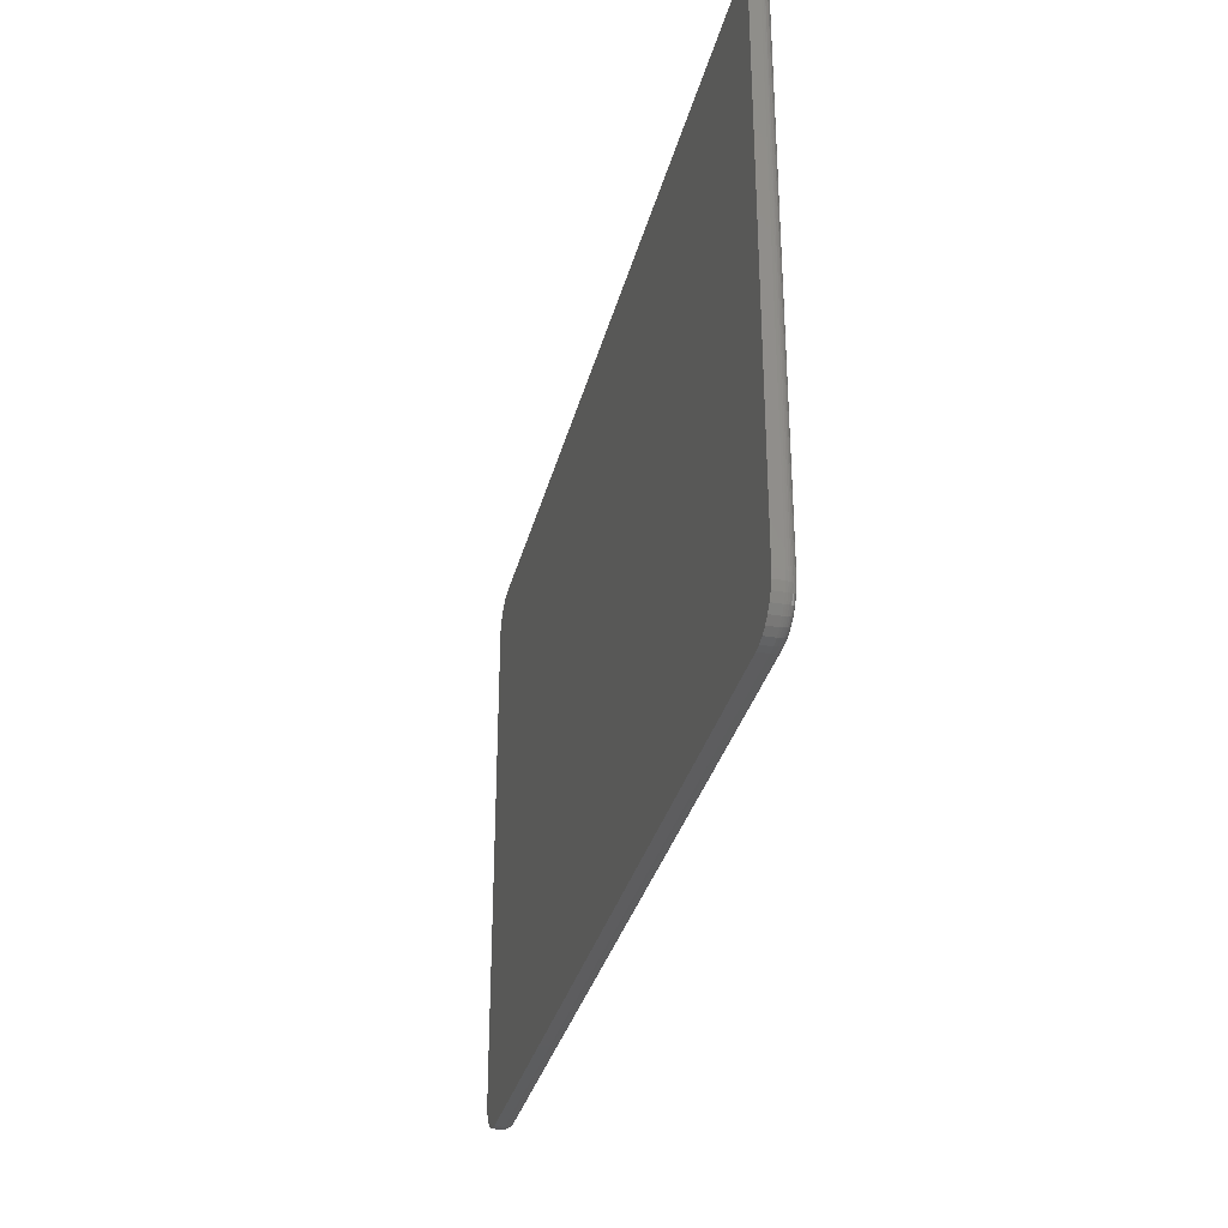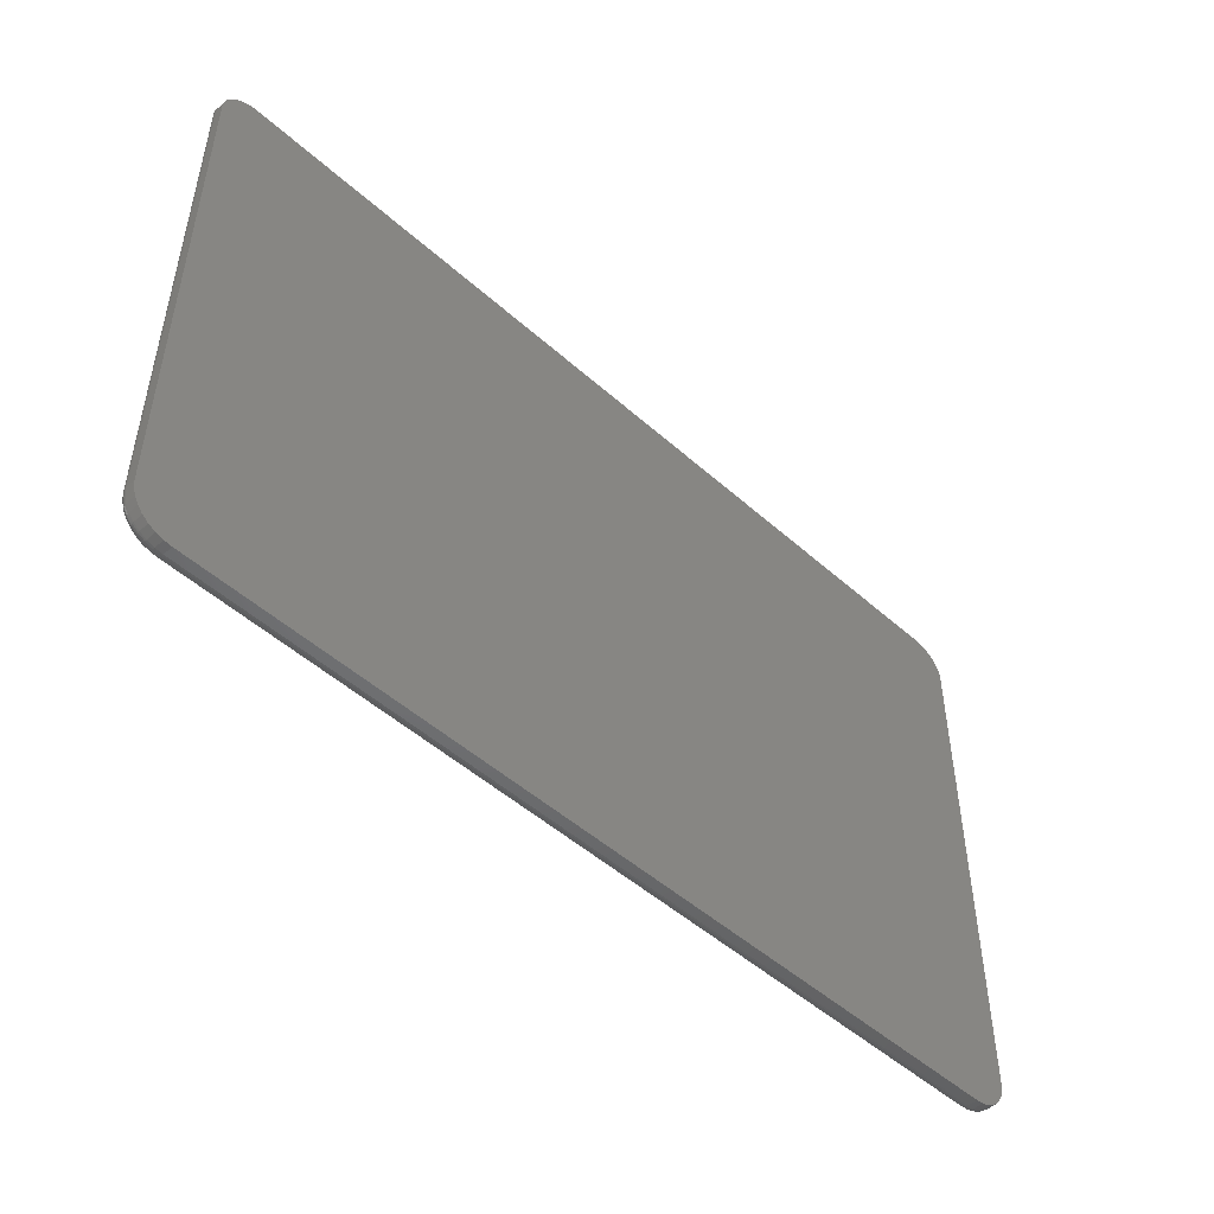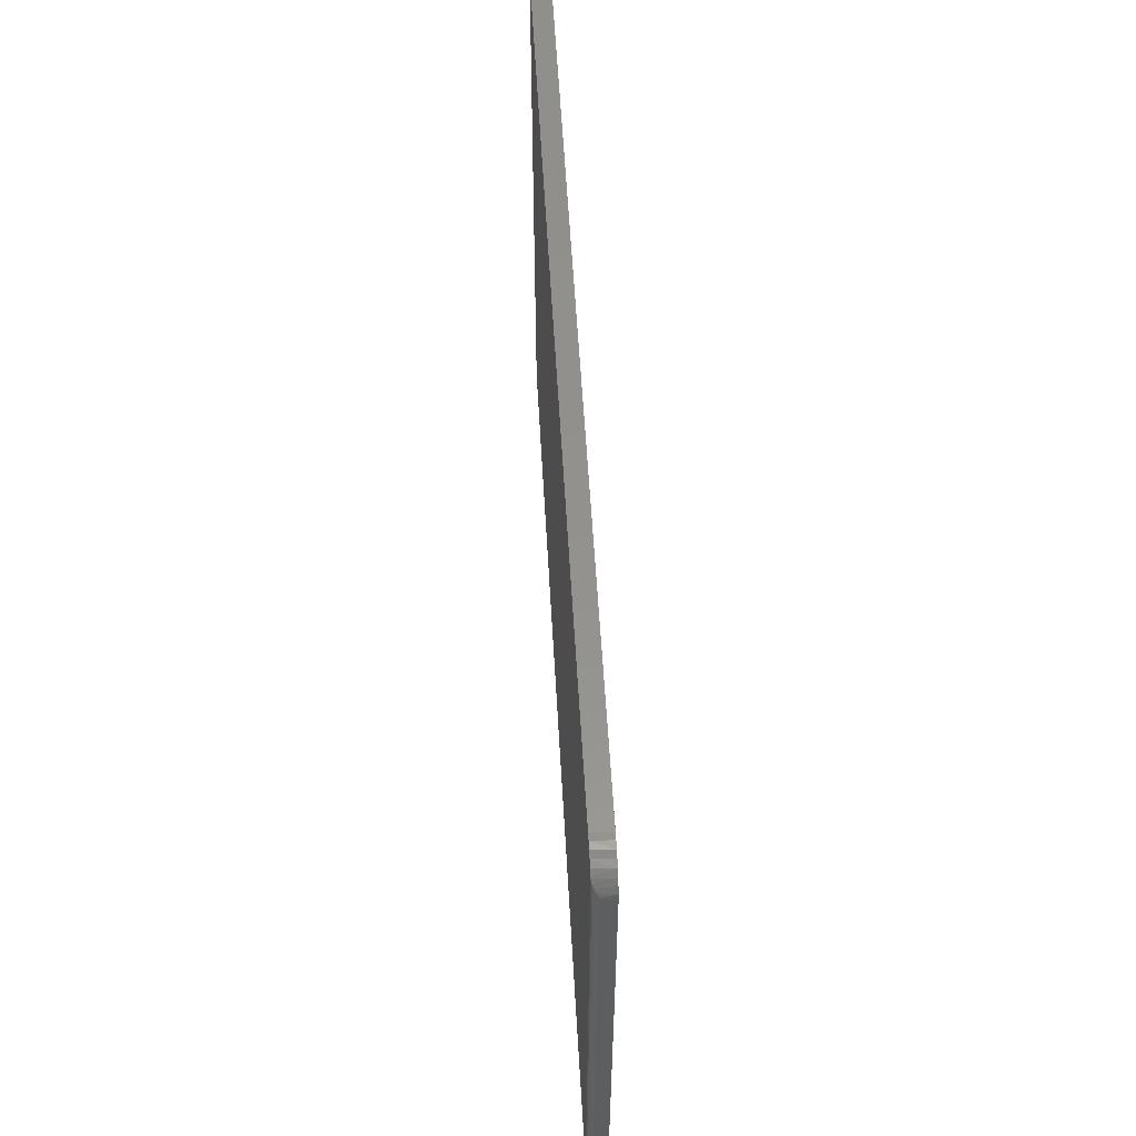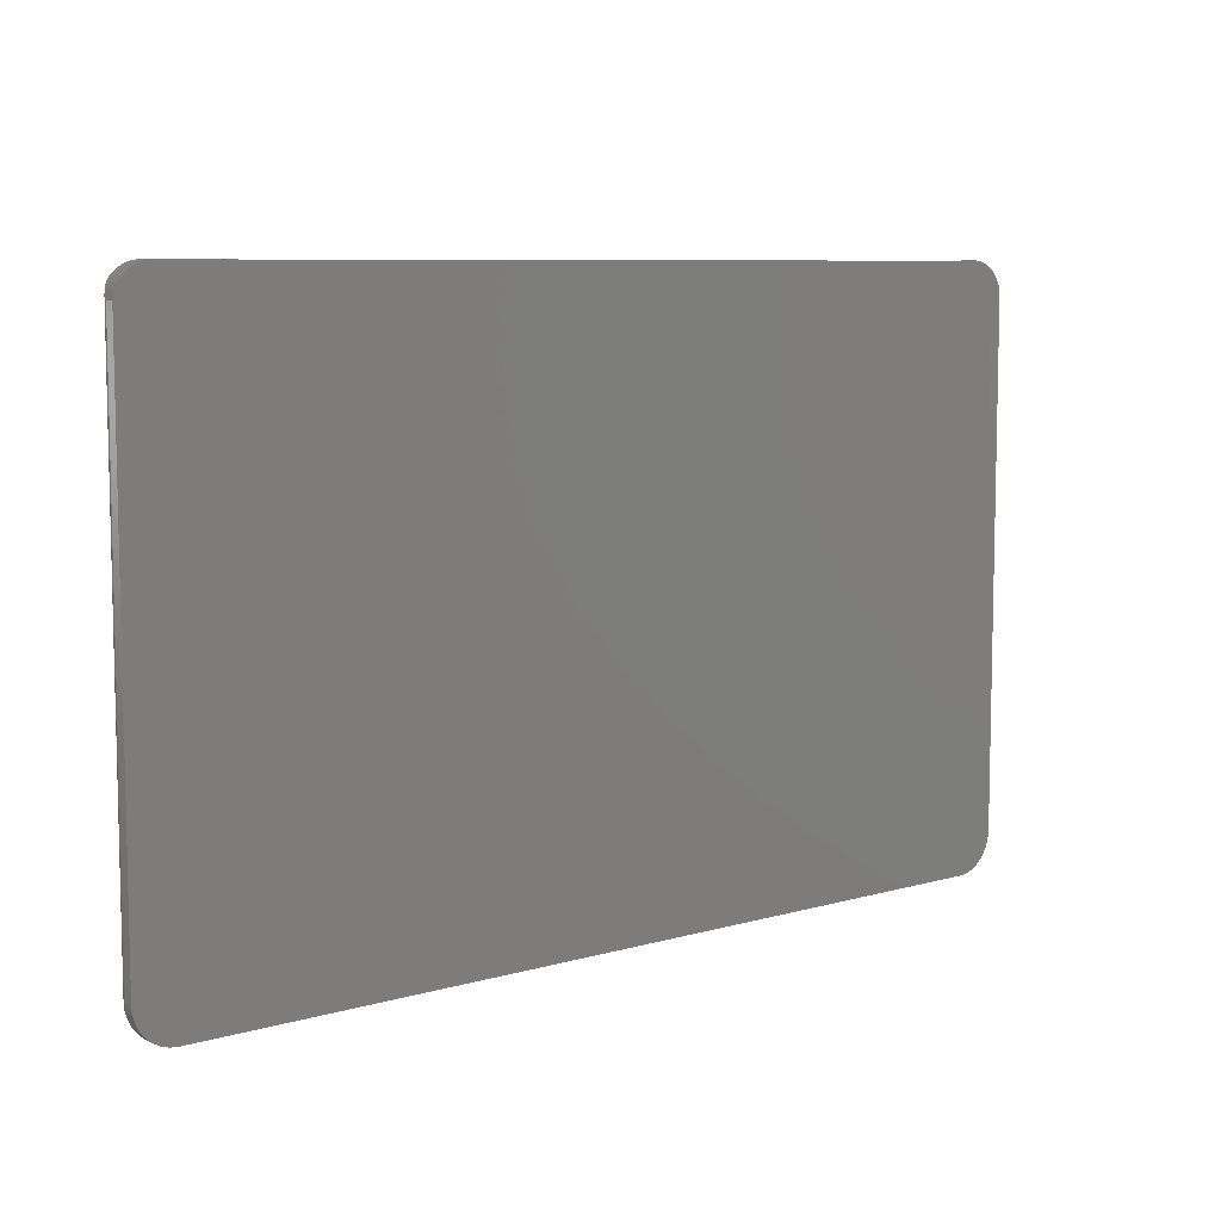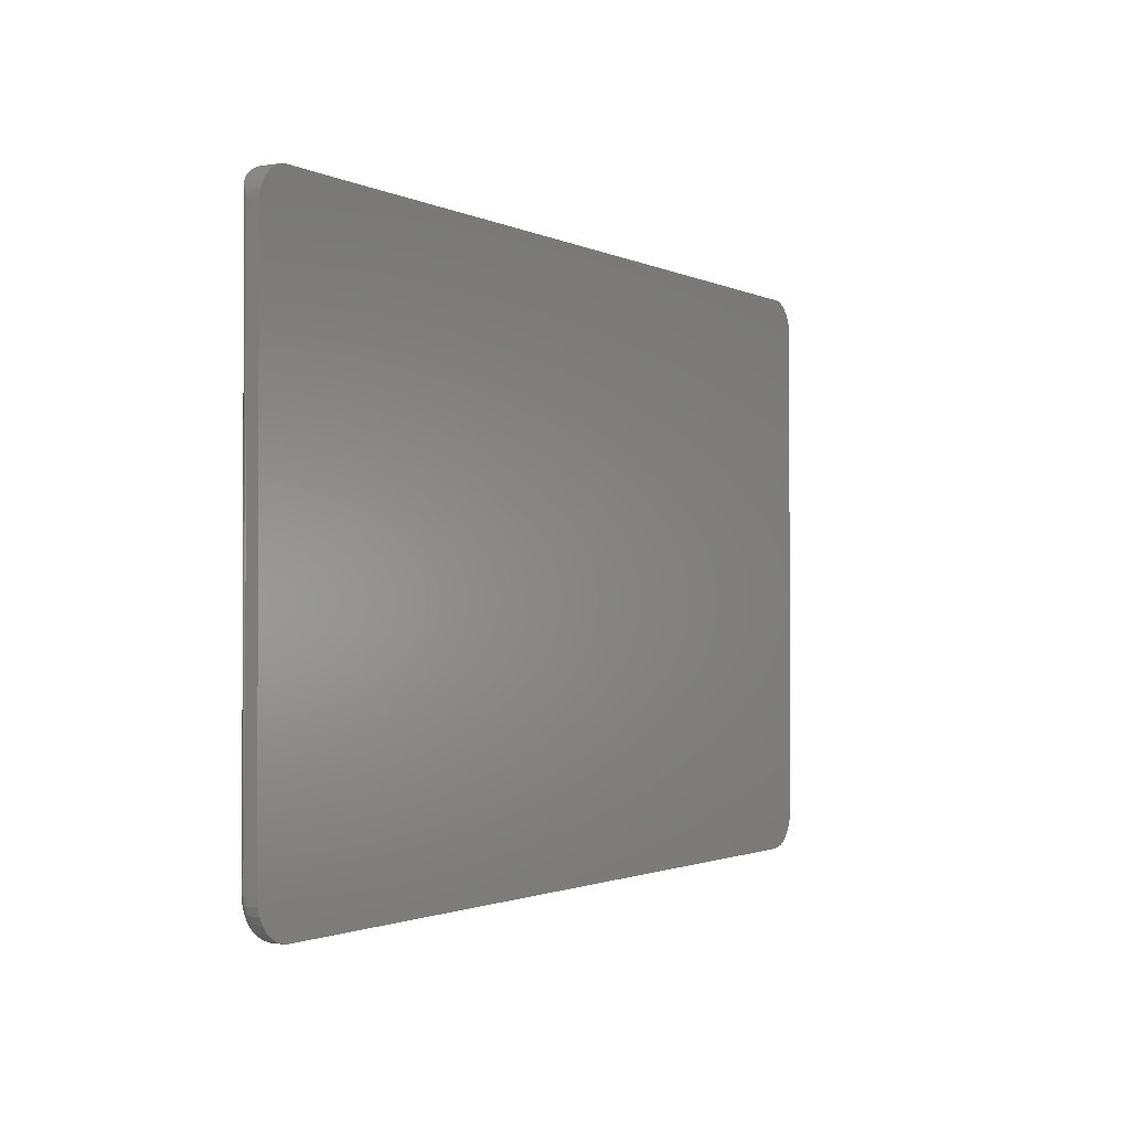
<metadata>
{"format":"stl","ext":"stl","renderer":"f3d","projection":"perspective","resolution":1024,"background":"white","views":[{"elev":-32.5,"azim":-103.6,"up":"+Z"},{"elev":-49.4,"azim":135.4,"up":"+Z"},{"elev":55.7,"azim":86.8,"up":"+Z"},{"elev":7.8,"azim":141.0,"up":"+Z"},{"elev":-1.4,"azim":120.4,"up":"+Z"}]}
</metadata>
<code>
# stl→obj: 224 verts, 444 faces
v 0.743 -0.01558 0.4645
v 0.007812 -0.01562 0.03125
v 0.7422 -0.01562 0.03125
v 0.007812 -0.01562 0.4654
v 0.7422 -0.01562 0.4654
v 0.7184 -0.01562 0.4734
v 0.01633 -0.01562 0.4712
v 0.7236 -0.01562 0.4736
v 0.03158 -0.01562 0.4734
v 0.7382 -0.01562 0.4687
v 0.0118 -0.01562 0.4687
v 0.02639 -0.01562 0.4736
v 0.02125 -0.01562 0.4729
v 0.7288 -0.01562 0.4729
v 0.7337 -0.01562 0.4712
v 0.7417 -0.01562 0.02661
v 0.009622 -0.01562 0.02215
v 0.7404 -0.01562 0.02215
v 0.01182 -0.01562 0.01805
v 0.7382 -0.01562 0.01805
v 0.01477 -0.01562 0.01444
v 0.7352 -0.01562 0.01444
v 0.01838 -0.01562 0.01149
v 0.7316 -0.01562 0.01149
v 0.02248 -0.01562 0.009293
v 0.7275 -0.01562 0.009293
v 0.02694 -0.01562 0.00794
v 0.03158 -0.01562 0.007484
v 0.7184 -0.01562 0.007484
v 0.7231 -0.01562 0.00794
v 0.008269 -0.01562 0.02661
v 2.8e-17 -0.007812 0.4497
v 2.8e-17 2.627e-17 0.4497
v 2.368e-34 -0.007812 0.03125
v 2.368e-34 3.623e-34 0.03125
v 0.0002503 -0.009774 0.4511
v 0.001301 2.66e-17 0.455
v 0.0006293 -0.01088 0.4528
v 0.001918 -0.01294 0.4566
v 0.003614 2.691e-17 0.4599
v 0.003827 -0.01453 0.4603
v 0.004957 -0.01508 0.462
v 0.006167 -0.01545 0.4636
v 0.00685 2.718e-17 0.4644
v 0.01556 2.759e-17 0.4709
v 0.01088 2.742e-17 0.4681
v 0.03158 2.761e-17 0.4734
v 0.02611 2.776e-17 0.4736
v 0.0207 2.771e-17 0.4728
v 0.7391 2.742e-17 0.4681
v 0.7432 2.718e-17 0.4644
v 0.745 -0.01508 0.462
v 0.7462 -0.01453 0.4603
v 0.7464 2.691e-17 0.4599
v 0.7481 -0.01294 0.4566
v 0.7487 2.66e-17 0.455
v 0.7494 -0.01088 0.4528
v 0.7497 -0.009774 0.4511
v 0.75 -0.007812 0.4497
v 0.75 2.613e-17 0.4497
v 0.7184 2.775e-17 0.4734
v 0.7239 2.776e-17 0.4736
v 0.7293 2.771e-17 0.4728
v 0.7344 2.759e-17 0.4709
v 0.75 -0.007812 0.03125
v 0.75 -6.038e-34 0.03125
v 0.7494 -3.847e-19 0.02509
v 0.7494 -0.007812 0.02509
v 0.7476 -7.547e-19 0.01917
v 0.7476 -0.007812 0.01917
v 0.7447 -1.096e-18 0.01371
v 0.7447 -0.007812 0.01371
v 0.7408 -1.394e-18 0.00892
v 0.7408 -0.007812 0.00892
v 0.736 -1.64e-18 0.004993
v 0.736 -0.007812 0.004993
v 0.7305 -1.822e-18 0.002075
v 0.7305 -0.007812 0.002075
v 0.7246 -1.934e-18 0.0002778
v 0.7246 -0.007812 0.0002778
v 0.7184 -1.972e-18 -0.0003289
v 0.7184 -0.007812 -0.0003289
v 0.03158 -0.007812 -0.0003289
v 0.03158 -1.972e-18 -0.0003289
v 0.02542 -1.934e-18 0.0002778
v 0.02542 -0.007812 0.0002778
v 0.01949 -1.822e-18 0.002075
v 0.01949 -0.007812 0.002075
v 0.01403 -1.64e-18 0.004993
v 0.01403 -0.007812 0.004993
v 0.009249 -1.394e-18 0.00892
v 0.009249 -0.007812 0.00892
v 0.005322 -1.096e-18 0.01371
v 0.005322 -0.007812 0.01371
v 0.002404 -7.547e-19 0.01917
v 0.002404 -0.007812 0.01917
v 0.0006068 -3.847e-19 0.02509
v 0.0006068 -0.007812 0.02509
v 0.006288 -0.01547 0.03125
v 0.0001501 -0.009337 0.03125
v 0.0005947 -0.0108 0.03125
v 0.001317 -0.01215 0.03125
v 0.002288 -0.01334 0.03125
v 0.003472 -0.01431 0.03125
v 0.004823 -0.01503 0.03125
v 0.7498 -0.009337 0.03125
v 0.7494 -0.0108 0.03125
v 0.7487 -0.01215 0.03125
v 0.7477 -0.01334 0.03125
v 0.7465 -0.01431 0.03125
v 0.7452 -0.01503 0.03125
v 0.7437 -0.01547 0.03125
v 0.7432 -0.01547 0.02632
v 0.7447 -0.01503 0.02603
v 0.746 -0.01431 0.02577
v 0.7471 -0.01334 0.02554
v 0.7481 -0.01215 0.02535
v 0.7488 -0.0108 0.02521
v 0.7492 -0.009337 0.02512
v 0.7234 -0.01547 0.006445
v 0.7184 -0.01547 0.005959
v 0.7236 -0.01503 0.005008
v 0.7184 -0.01503 0.004494
v 0.7239 -0.01431 0.003683
v 0.7184 -0.01431 0.003143
v 0.7241 -0.01334 0.002522
v 0.7184 -0.01334 0.001959
v 0.7243 -0.01215 0.001569
v 0.7184 -0.01215 0.0009877
v 0.7245 -0.0108 0.0008611
v 0.7184 -0.0108 0.0002657
v 0.7246 -0.009337 0.0004251
v 0.7184 -0.009337 -0.0001788
v 0.7281 -0.01547 0.007885
v 0.7287 -0.01503 0.006531
v 0.7292 -0.01431 0.005283
v 0.7296 -0.01334 0.004189
v 0.73 -0.01215 0.003291
v 0.7303 -0.0108 0.002624
v 0.7304 -0.009337 0.002214
v 0.7325 -0.01547 0.01022
v 0.7333 -0.01503 0.009003
v 0.734 -0.01431 0.00788
v 0.7347 -0.01334 0.006896
v 0.7352 -0.01215 0.006088
v 0.7356 -0.0108 0.005488
v 0.7359 -0.009337 0.005118
v 0.7363 -0.01547 0.01337
v 0.7373 -0.01503 0.01233
v 0.7383 -0.01431 0.01138
v 0.7391 -0.01334 0.01054
v 0.7398 -0.01215 0.009851
v 0.7403 -0.0108 0.009341
v 0.7406 -0.009337 0.009026
v 0.7394 -0.01547 0.0172
v 0.7407 -0.01503 0.01639
v 0.7418 -0.01431 0.01563
v 0.7428 -0.01334 0.01498
v 0.7436 -0.01215 0.01444
v 0.7442 -0.0108 0.01404
v 0.7446 -0.009337 0.01379
v 0.7418 -0.01547 0.02157
v 0.7431 -0.01503 0.02101
v 0.7444 -0.01431 0.02049
v 0.7455 -0.01334 0.02004
v 0.7464 -0.01215 0.01967
v 0.747 -0.0108 0.01939
v 0.7475 -0.009337 0.01922
v 0.03158 -0.009337 -0.0001788
v 0.03158 -0.0108 0.0002657
v 0.03158 -0.01215 0.0009877
v 0.03158 -0.01334 0.001959
v 0.03158 -0.01431 0.003143
v 0.03158 -0.01503 0.004494
v 0.03158 -0.01547 0.005959
v 0.02664 -0.01547 0.006445
v 0.02636 -0.01503 0.005008
v 0.0261 -0.01431 0.003683
v 0.02586 -0.01334 0.002522
v 0.02568 -0.01215 0.001569
v 0.02553 -0.0108 0.0008611
v 0.02545 -0.009337 0.0004251
v 0.006774 -0.01547 0.02632
v 0.005337 -0.01503 0.02603
v 0.004012 -0.01431 0.02577
v 0.002851 -0.01334 0.02554
v 0.001898 -0.01215 0.02535
v 0.00119 -0.0108 0.02521
v 0.000754 -0.009337 0.02512
v 0.008213 -0.01547 0.02157
v 0.006859 -0.01503 0.02101
v 0.005612 -0.01431 0.02049
v 0.004518 -0.01334 0.02004
v 0.00362 -0.01215 0.01967
v 0.002953 -0.0108 0.01939
v 0.002542 -0.009337 0.01922
v 0.01055 -0.01547 0.0172
v 0.009332 -0.01503 0.01639
v 0.008209 -0.01431 0.01563
v 0.007225 -0.01334 0.01498
v 0.006417 -0.01215 0.01444
v 0.005816 -0.0108 0.01404
v 0.005447 -0.009337 0.01379
v 0.0137 -0.01547 0.01337
v 0.01266 -0.01503 0.01233
v 0.0117 -0.01431 0.01138
v 0.01087 -0.01334 0.01054
v 0.01018 -0.01215 0.009851
v 0.00967 -0.0108 0.009341
v 0.009355 -0.009337 0.009026
v 0.01753 -0.01547 0.01022
v 0.01671 -0.01503 0.009003
v 0.01596 -0.01431 0.00788
v 0.01531 -0.01334 0.006896
v 0.01477 -0.01215 0.006088
v 0.01437 -0.0108 0.005488
v 0.01412 -0.009337 0.005118
v 0.0219 -0.01547 0.007885
v 0.02134 -0.01503 0.006531
v 0.02082 -0.01431 0.005283
v 0.02037 -0.01334 0.004189
v 0.02 -0.01215 0.003291
v 0.01972 -0.0108 0.002624
v 0.01955 -0.009337 0.002214
f 1 2 3
f 2 1 4
f 4 1 5
f 6 7 8
f 6 9 7
f 4 10 11
f 4 5 10
f 9 12 7
f 7 12 13
f 7 14 8
f 14 7 15
f 15 7 11
f 15 11 10
f 16 17 18
f 18 17 19
f 18 19 20
f 20 19 21
f 20 21 22
f 22 21 23
f 22 23 24
f 24 23 25
f 26 24 25
f 26 25 27
f 26 27 28
f 26 28 29
f 26 29 30
f 3 2 16
f 16 2 31
f 16 31 17
f 32 33 34
f 34 33 35
f 33 36 37
f 33 32 36
f 37 36 38
f 38 39 37
f 40 37 39
f 40 39 41
f 40 41 42
f 40 42 43
f 40 43 44
f 45 46 11
f 4 11 46
f 4 46 44
f 4 44 43
f 9 47 12
f 12 47 48
f 12 48 13
f 13 48 49
f 13 49 7
f 7 49 45
f 7 45 11
f 5 1 50
f 50 1 51
f 51 1 52
f 51 52 53
f 51 53 54
f 54 53 55
f 56 54 55
f 56 55 57
f 56 57 58
f 56 58 59
f 56 59 60
f 61 6 62
f 62 6 8
f 62 8 63
f 63 8 14
f 63 14 64
f 64 14 15
f 64 15 50
f 50 15 10
f 50 10 5
f 65 66 59
f 59 66 60
f 66 65 67
f 67 65 68
f 67 68 69
f 69 68 70
f 69 70 71
f 71 70 72
f 71 72 73
f 73 72 74
f 73 74 75
f 75 74 76
f 75 76 77
f 77 76 78
f 77 78 79
f 79 78 80
f 79 80 81
f 81 80 82
f 83 84 82
f 82 84 81
f 84 83 85
f 85 83 86
f 85 86 87
f 87 86 88
f 87 88 89
f 89 88 90
f 89 90 91
f 91 90 92
f 91 92 93
f 93 92 94
f 93 94 95
f 95 94 96
f 95 96 97
f 97 96 98
f 97 98 35
f 35 98 34
f 2 43 99
f 2 4 43
f 32 100 36
f 32 34 100
f 100 101 36
f 36 101 38
f 38 101 102
f 38 102 39
f 39 102 103
f 39 103 104
f 39 104 41
f 41 104 105
f 41 105 42
f 105 99 42
f 42 99 43
f 65 58 106
f 65 59 58
f 106 58 57
f 106 57 107
f 107 57 55
f 107 55 108
f 55 109 108
f 109 55 53
f 109 53 110
f 110 53 52
f 110 52 111
f 111 52 1
f 111 1 112
f 3 112 1
f 3 16 112
f 112 16 113
f 112 113 111
f 111 113 114
f 111 114 110
f 110 114 115
f 110 115 109
f 109 115 116
f 109 116 108
f 108 116 117
f 108 117 107
f 107 117 118
f 107 118 106
f 106 118 119
f 106 119 65
f 65 119 68
f 30 29 120
f 120 29 121
f 120 121 122
f 122 121 123
f 122 123 124
f 124 123 125
f 124 125 126
f 126 125 127
f 126 127 128
f 128 127 129
f 128 129 130
f 130 129 131
f 130 131 132
f 132 131 133
f 132 133 80
f 80 133 82
f 26 30 134
f 134 30 120
f 134 120 135
f 135 120 122
f 135 122 136
f 136 122 124
f 136 124 137
f 137 124 126
f 137 126 138
f 138 126 128
f 138 128 139
f 139 128 130
f 139 130 140
f 140 130 132
f 140 132 78
f 78 132 80
f 24 26 141
f 141 26 134
f 141 134 142
f 142 134 135
f 142 135 143
f 143 135 136
f 143 136 144
f 144 136 137
f 144 137 145
f 145 137 138
f 145 138 146
f 146 138 139
f 146 139 147
f 147 139 140
f 147 140 76
f 76 140 78
f 22 24 148
f 148 24 141
f 148 141 149
f 149 141 142
f 149 142 150
f 150 142 143
f 150 143 151
f 151 143 144
f 151 144 152
f 152 144 145
f 152 145 153
f 153 145 146
f 153 146 154
f 154 146 147
f 154 147 74
f 74 147 76
f 20 22 155
f 155 22 148
f 155 148 156
f 156 148 149
f 156 149 157
f 157 149 150
f 157 150 158
f 158 150 151
f 158 151 159
f 159 151 152
f 159 152 160
f 160 152 153
f 160 153 161
f 161 153 154
f 161 154 72
f 72 154 74
f 18 20 162
f 162 20 155
f 162 155 163
f 163 155 156
f 163 156 164
f 164 156 157
f 164 157 165
f 165 157 158
f 165 158 166
f 166 158 159
f 166 159 167
f 167 159 160
f 167 160 168
f 168 160 161
f 168 161 70
f 70 161 72
f 16 18 113
f 113 18 162
f 113 162 114
f 114 162 163
f 114 163 115
f 115 163 164
f 115 164 116
f 116 164 165
f 116 165 117
f 117 165 166
f 117 166 118
f 118 166 167
f 118 167 119
f 119 167 168
f 119 168 68
f 68 168 70
f 83 82 169
f 169 82 133
f 169 133 170
f 170 133 131
f 170 131 171
f 171 131 129
f 171 129 172
f 172 129 127
f 172 127 173
f 173 127 125
f 173 125 174
f 174 125 123
f 174 123 175
f 175 123 121
f 175 121 28
f 28 121 29
f 28 27 175
f 175 27 176
f 175 176 174
f 174 176 177
f 174 177 173
f 173 177 178
f 173 178 172
f 172 178 179
f 172 179 171
f 171 179 180
f 171 180 170
f 170 180 181
f 170 181 169
f 169 181 182
f 169 182 83
f 83 182 86
f 31 2 183
f 183 2 99
f 183 99 184
f 184 99 105
f 184 105 185
f 185 105 104
f 185 104 186
f 186 104 103
f 186 103 187
f 187 103 102
f 187 102 188
f 188 102 101
f 188 101 189
f 189 101 100
f 189 100 98
f 98 100 34
f 17 31 190
f 190 31 183
f 190 183 191
f 191 183 184
f 191 184 192
f 192 184 185
f 192 185 193
f 193 185 186
f 193 186 194
f 194 186 187
f 194 187 195
f 195 187 188
f 195 188 196
f 196 188 189
f 196 189 96
f 96 189 98
f 19 17 197
f 197 17 190
f 197 190 198
f 198 190 191
f 198 191 199
f 199 191 192
f 199 192 200
f 200 192 193
f 200 193 201
f 201 193 194
f 201 194 202
f 202 194 195
f 202 195 203
f 203 195 196
f 203 196 94
f 94 196 96
f 21 19 204
f 204 19 197
f 204 197 205
f 205 197 198
f 205 198 206
f 206 198 199
f 206 199 207
f 207 199 200
f 207 200 208
f 208 200 201
f 208 201 209
f 209 201 202
f 209 202 210
f 210 202 203
f 210 203 92
f 92 203 94
f 23 21 211
f 211 21 204
f 211 204 212
f 212 204 205
f 212 205 213
f 213 205 206
f 213 206 214
f 214 206 207
f 214 207 215
f 215 207 208
f 215 208 216
f 216 208 209
f 216 209 217
f 217 209 210
f 217 210 90
f 90 210 92
f 25 23 218
f 218 23 211
f 218 211 219
f 219 211 212
f 219 212 220
f 220 212 213
f 220 213 221
f 221 213 214
f 221 214 222
f 222 214 215
f 222 215 223
f 223 215 216
f 223 216 224
f 224 216 217
f 224 217 88
f 88 217 90
f 27 25 176
f 176 25 218
f 176 218 177
f 177 218 219
f 177 219 178
f 178 219 220
f 178 220 179
f 179 220 221
f 179 221 180
f 180 221 222
f 180 222 181
f 181 222 223
f 181 223 182
f 182 223 224
f 182 224 86
f 86 224 88
f 62 45 61
f 45 47 61
f 37 56 33
f 56 60 33
f 45 48 47
f 49 48 45
f 62 63 45
f 64 45 63
f 46 45 64
f 50 46 64
f 44 46 50
f 51 44 50
f 40 44 51
f 54 40 51
f 37 40 54
f 56 37 54
f 69 95 67
f 93 95 69
f 71 93 69
f 91 93 71
f 73 91 71
f 89 91 73
f 75 89 73
f 87 89 75
f 77 79 81
f 77 81 84
f 77 84 85
f 77 85 87
f 77 87 75
f 95 97 67
f 67 97 35
f 67 35 66
f 66 35 33
f 66 33 60
f 6 61 9
f 9 61 47

</code>
